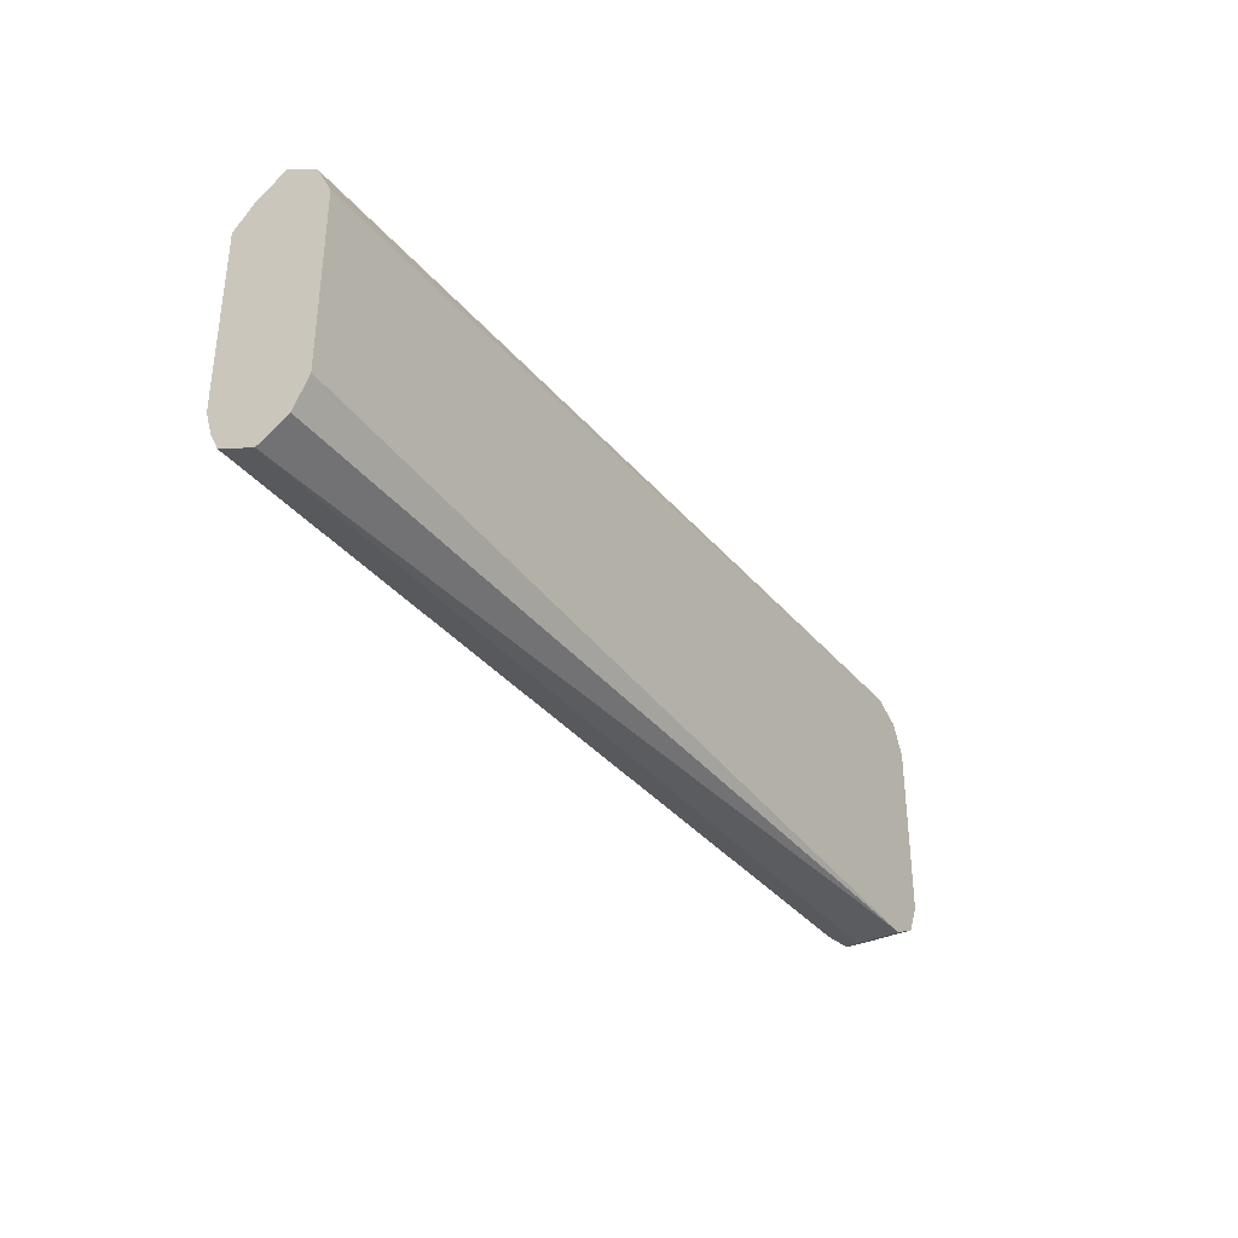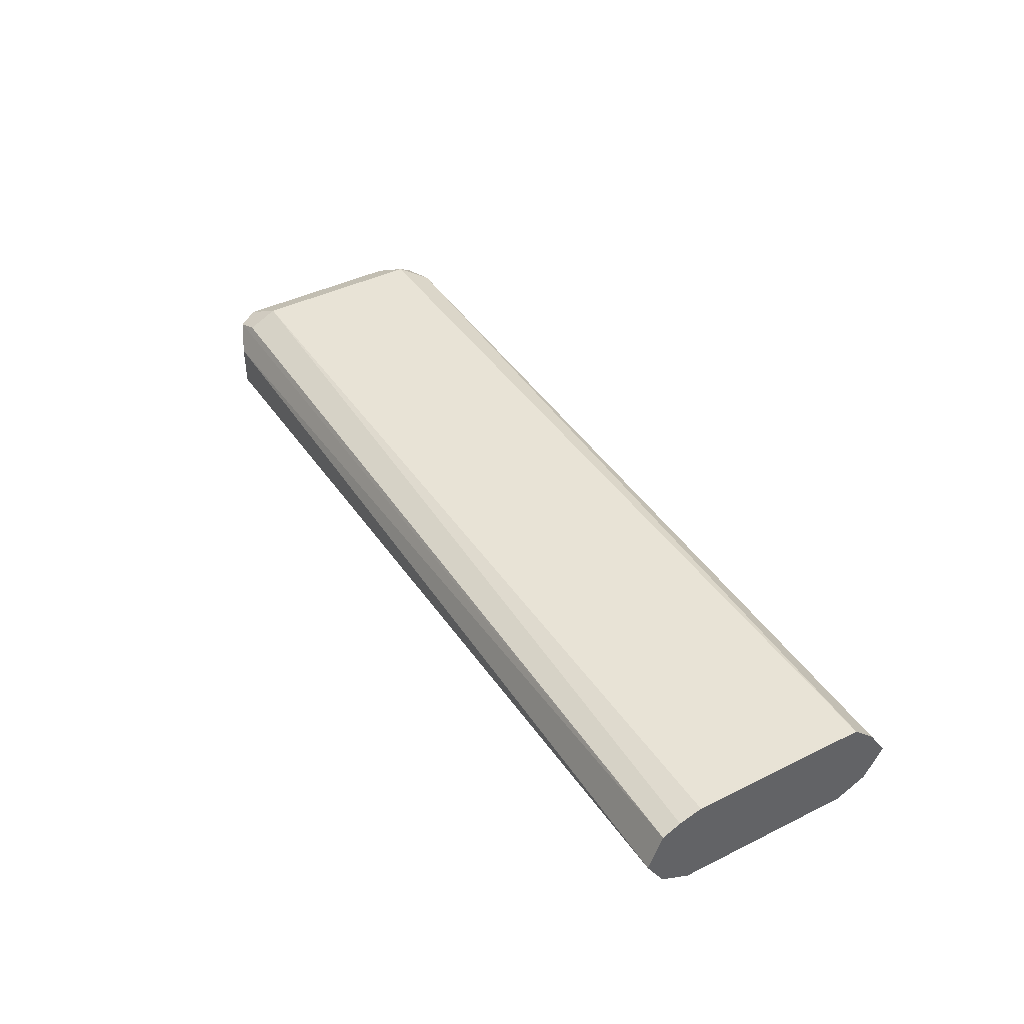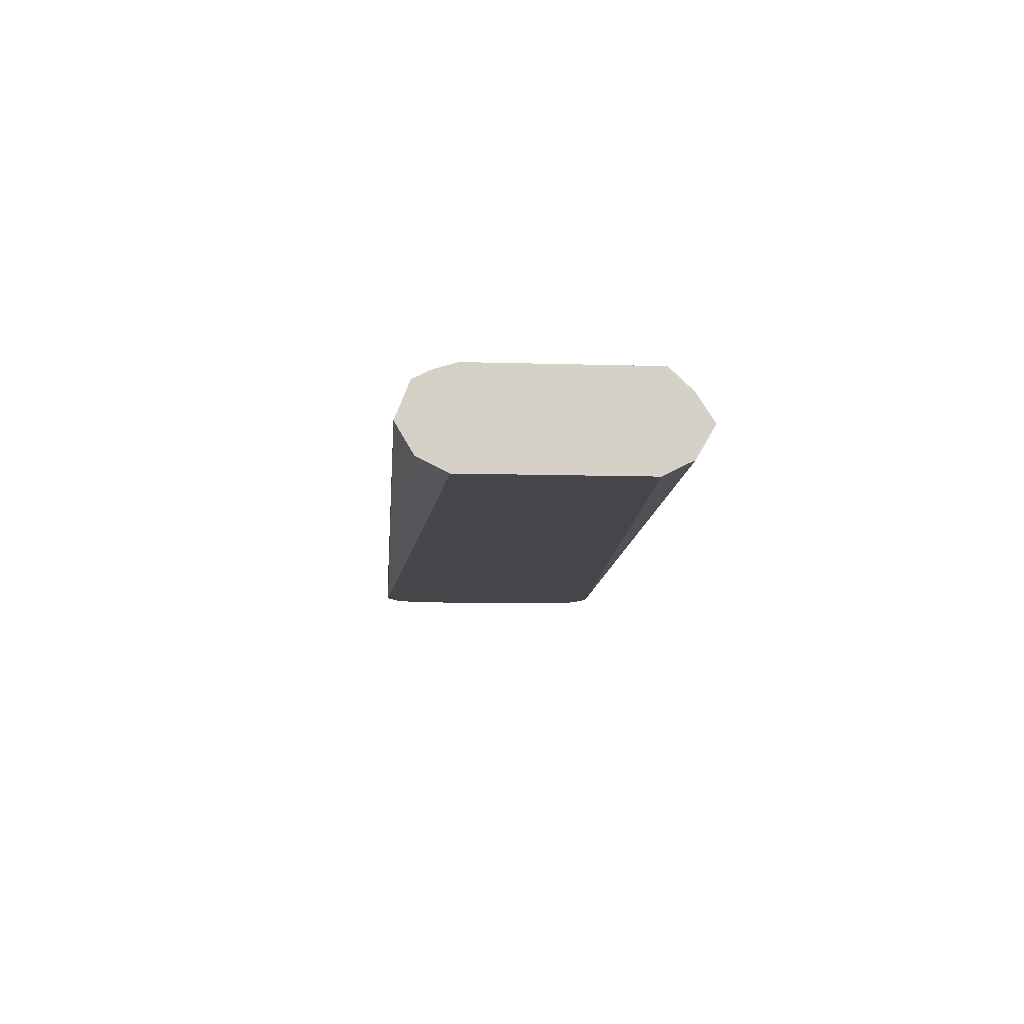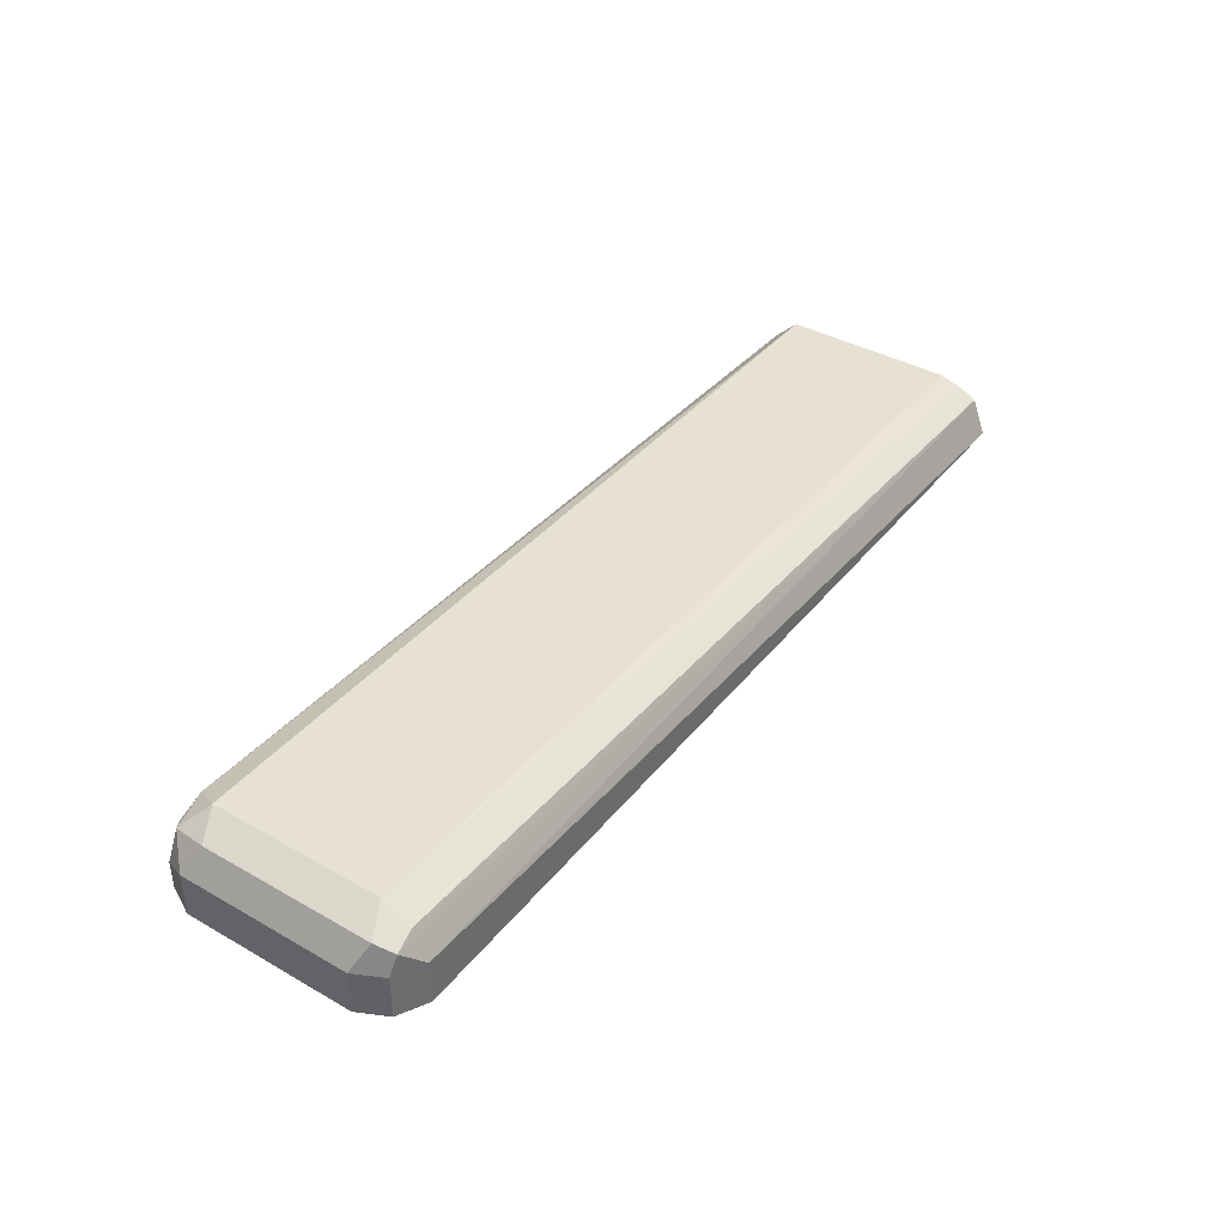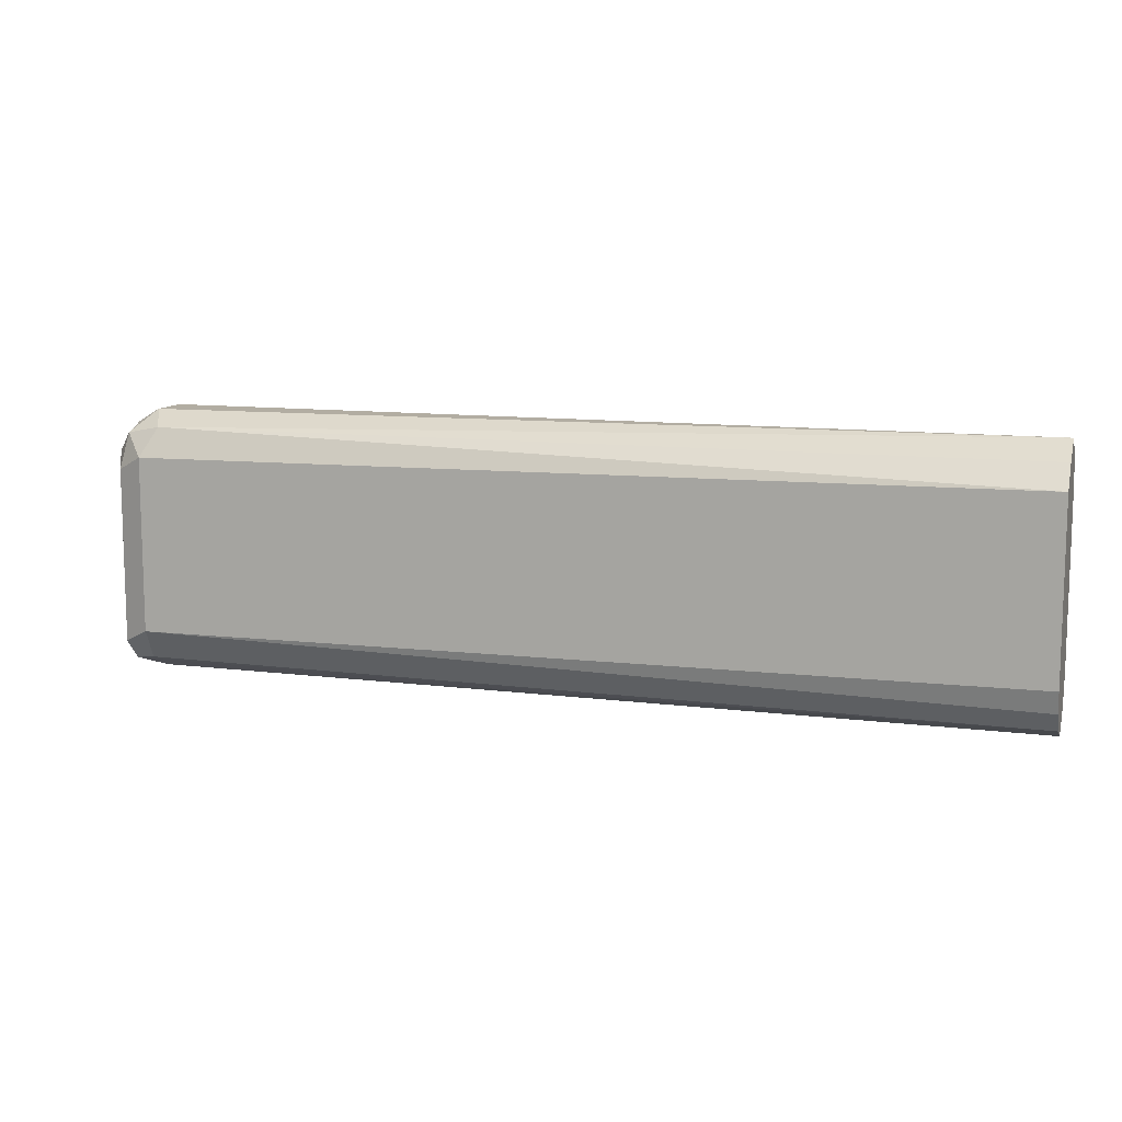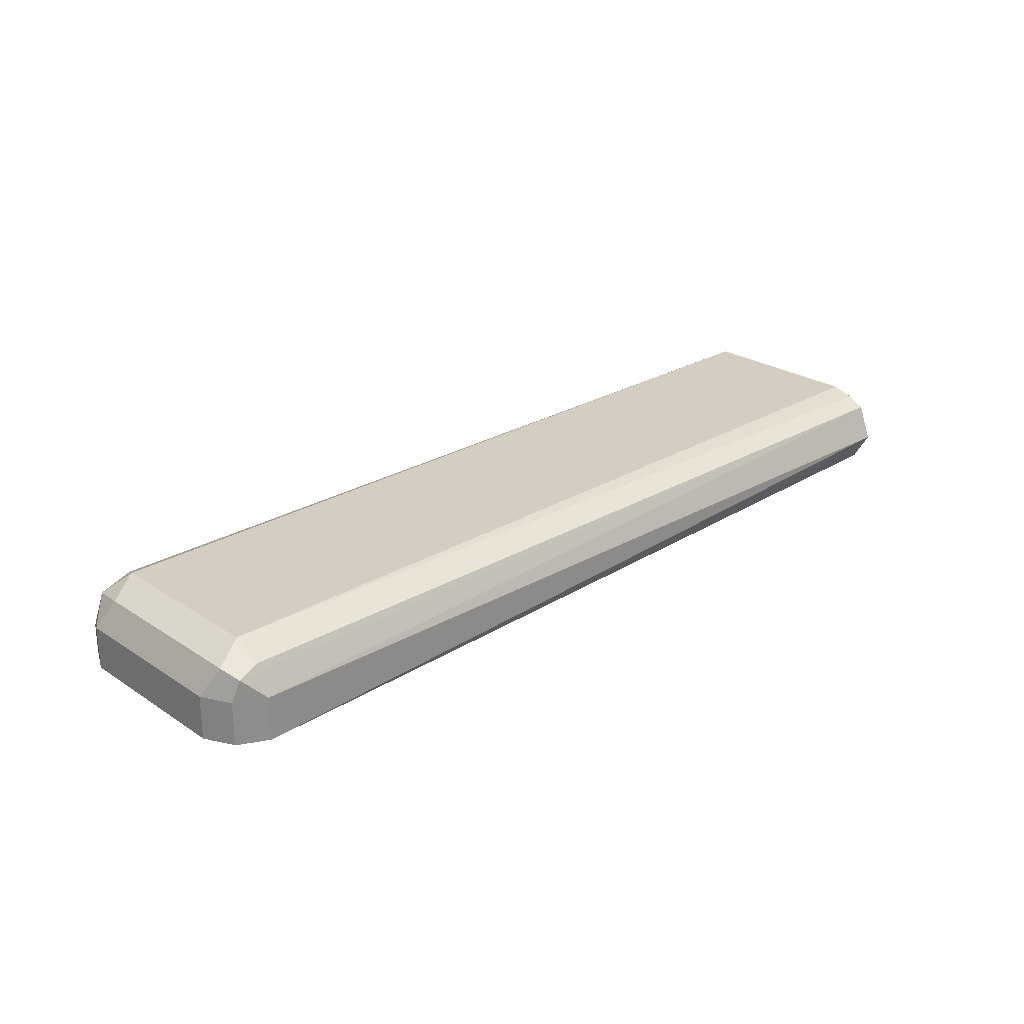
<metadata>
{"format":"obj","ext":"obj","renderer":"f3d","projection":"perspective","resolution":1024,"background":"white","views":[{"elev":-34.9,"azim":122.3,"up":"+Y"},{"elev":42.3,"azim":59.4,"up":"+Z"},{"elev":-9.5,"azim":85.5,"up":"+Z"},{"elev":38.6,"azim":-54.4,"up":"+Z"},{"elev":10.6,"azim":17.2,"up":"+Y"},{"elev":25.0,"azim":-43.3,"up":"+Z"}]}
</metadata>
<code>
v 0.05829 -0.05414 -0.07061
v 0.05829 -0.04708 -0.08238
v 0.05829 -0.04855 -0.05648
v -0.3001 -0.05296 -0.07061
v -0.3001 -0.05296 -0.08836
v 0.05829 -0.0353 -0.08826
v 0.05829 -0.04152 -0.05296
v -0.3001 -0.04708 -0.05885
v -0.3089 -0.04854 -0.06179
v -0.3119 -0.04708 -0.07061
v -0.3119 -0.04708 -0.08826
v -0.3118 -0.04711 -0.08836
v -0.286 -0.0494 -0.08836
v 0.05829 0.0353 -0.08826
v -0.2737 -0.04408 -0.08836
v -0.265 -0.0354 -0.08836
v 0.05829 -0.03264 -0.0503
v -0.3001 -0.0353 -0.05296
v -0.3119 -0.04118 -0.05885
v -0.3178 -0.0353 -0.07061
v -0.3178 -0.0353 -0.08836
v 0.05829 0.04352 -0.08416
v -0.265 0.03521 -0.08836
v -0.2825 0.04634 -0.08836
v -0.3001 0.05296 -0.08836
v 0.05829 0.03797 -0.0503
v -0.3001 0.0353 -0.05296
v -0.3119 0.02941 -0.05885
v -0.3178 0.0353 -0.07061
v -0.3178 0.0353 -0.08836
v 0.05829 0.04708 -0.08238
v 0.05829 0.05429 -0.06994
v -0.3119 0.04708 -0.08836
v -0.3001 0.05296 -0.07061
v 0.05829 0.04708 -0.05885
v -0.2942 0.04708 -0.05885
v -0.3089 0.04412 -0.06179
v -0.3119 0.04708 -0.0765
f 9 18 19
f 19 29 20
f 19 28 29
f 18 28 19
f 18 27 28
f 17 27 18
f 17 26 27
f 14 25 22
f 14 24 25
f 20 29 30
f 14 23 24
f 11 21 12
f 10 20 21
f 10 19 20
f 9 19 10
f 20 30 21
f 29 37 38
f 25 32 31
f 8 18 9
f 34 37 36
f 34 38 37
f 32 36 35
f 32 34 36
f 29 33 30
f 29 38 33
f 28 37 29
f 27 37 28
f 27 36 37
f 26 36 27
f 26 35 36
f 25 34 32
f 25 38 34
f 25 33 38
f 22 25 31
f 7 18 8
f 10 21 11
f 6 23 14
f 3 7 8
f 2 5 6
f 1 5 2
f 1 4 5
f 1 3 4
f 1 7 3
f 1 17 7
f 1 26 17
f 1 35 26
f 1 32 35
f 1 31 32
f 1 22 31
f 1 6 14
f 1 2 6
f 7 17 18
f 3 8 9
f 3 9 4
f 1 14 22
f 4 10 11
f 4 9 10
f 6 16 23
f 6 13 15
f 5 13 6
f 5 15 13
f 5 16 15
f 5 23 16
f 6 15 16
f 5 25 24
f 5 33 25
f 5 30 33
f 5 21 30
f 5 12 21
f 5 11 12
f 5 24 23
f 4 11 5

</code>
